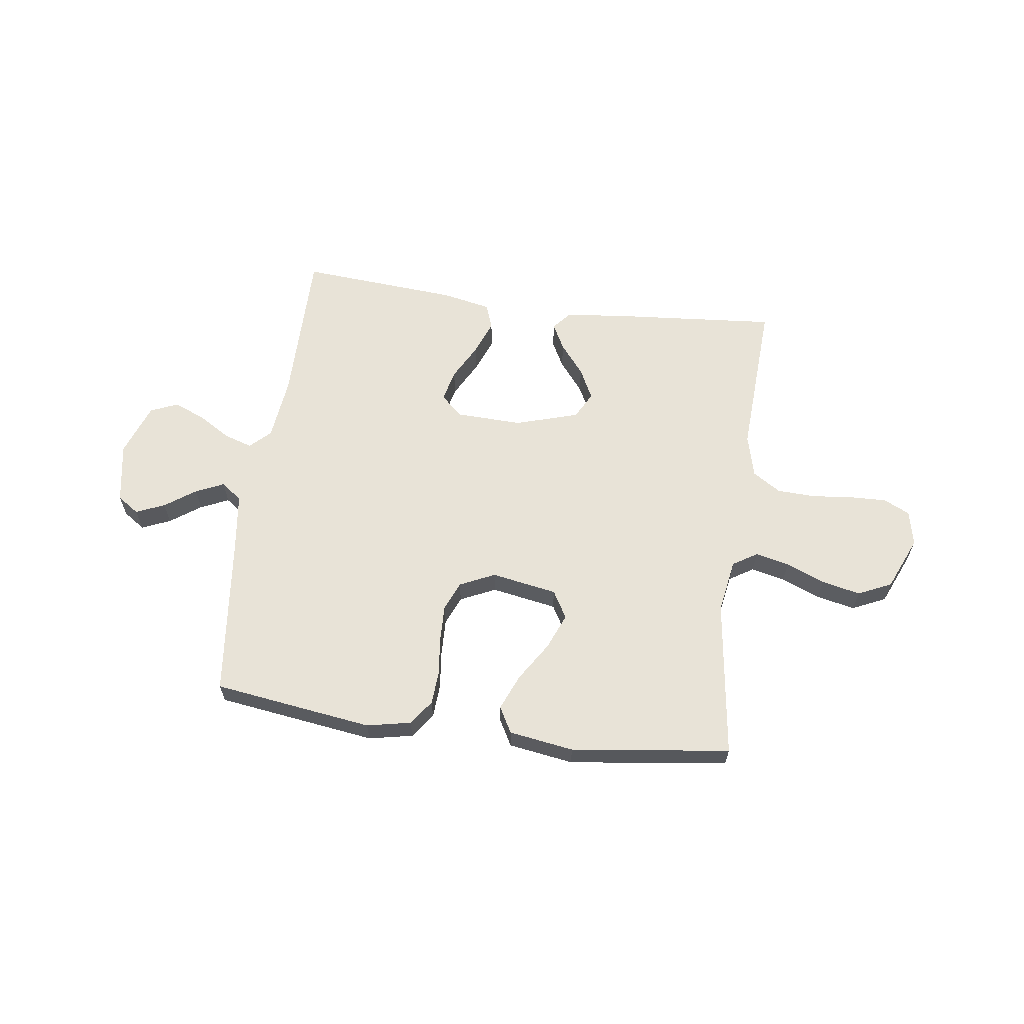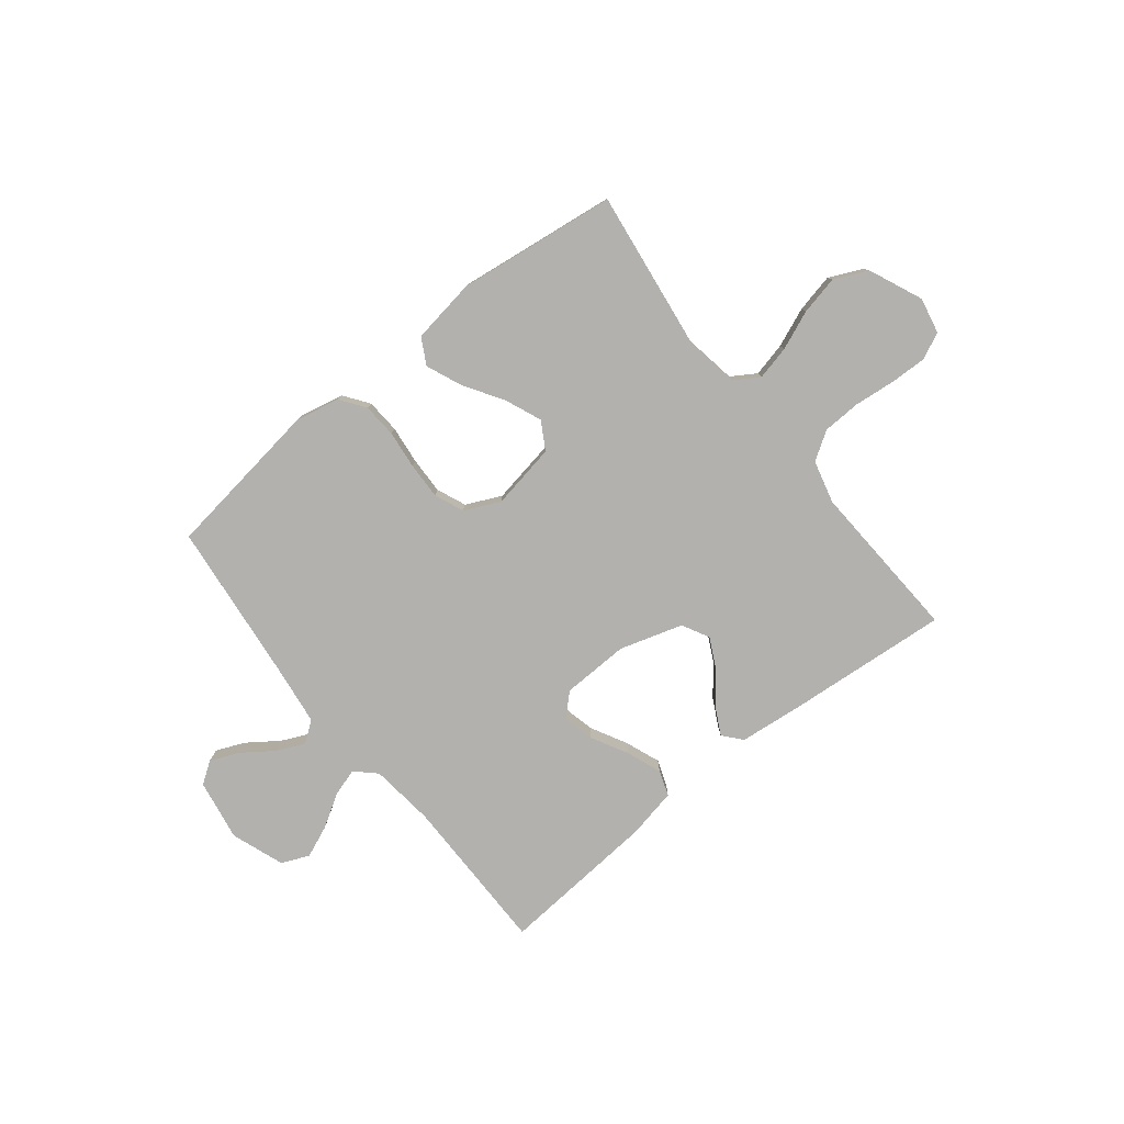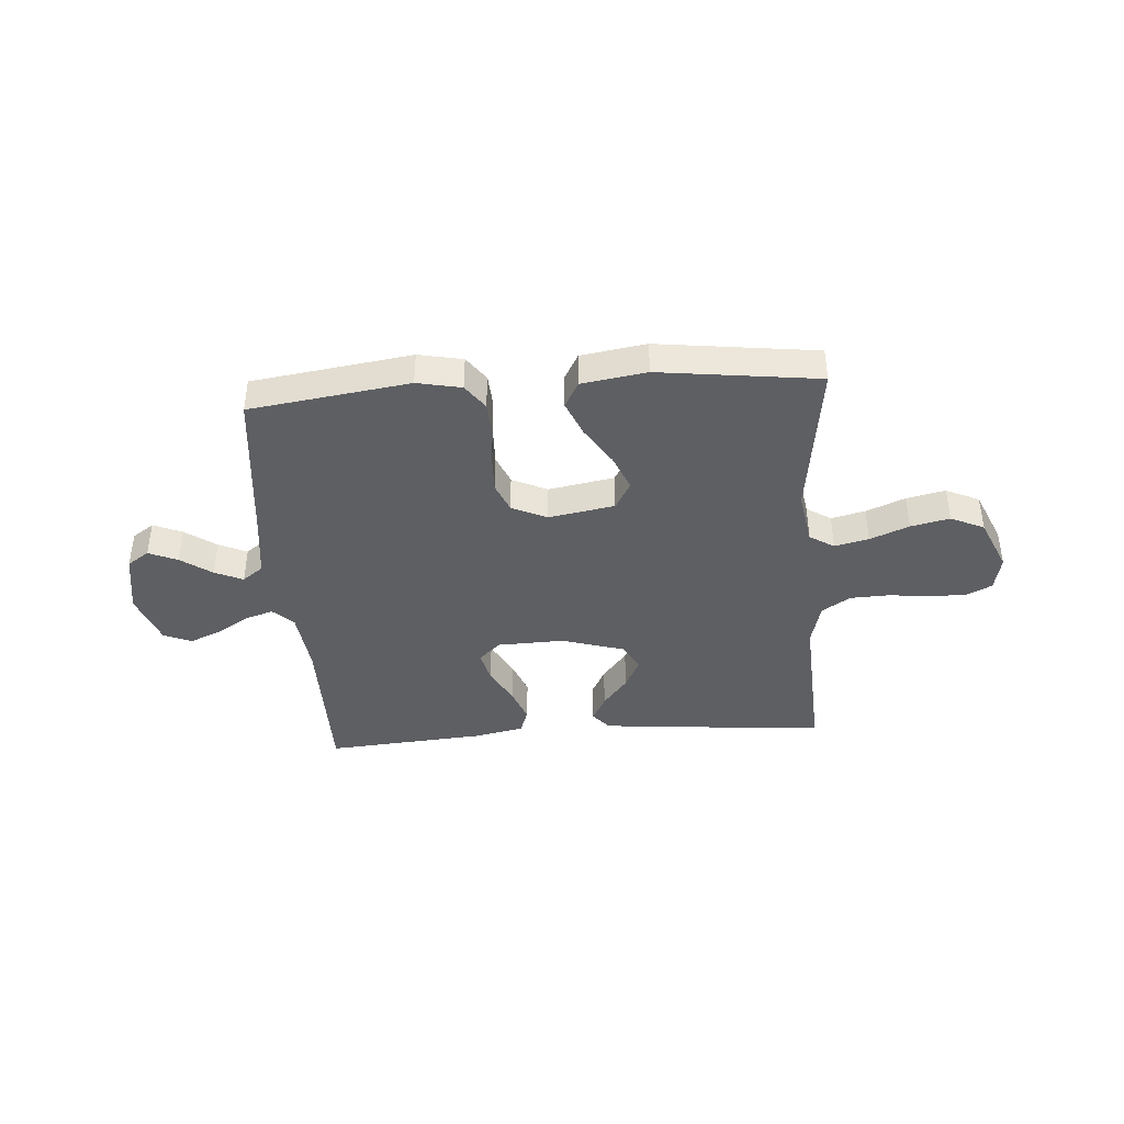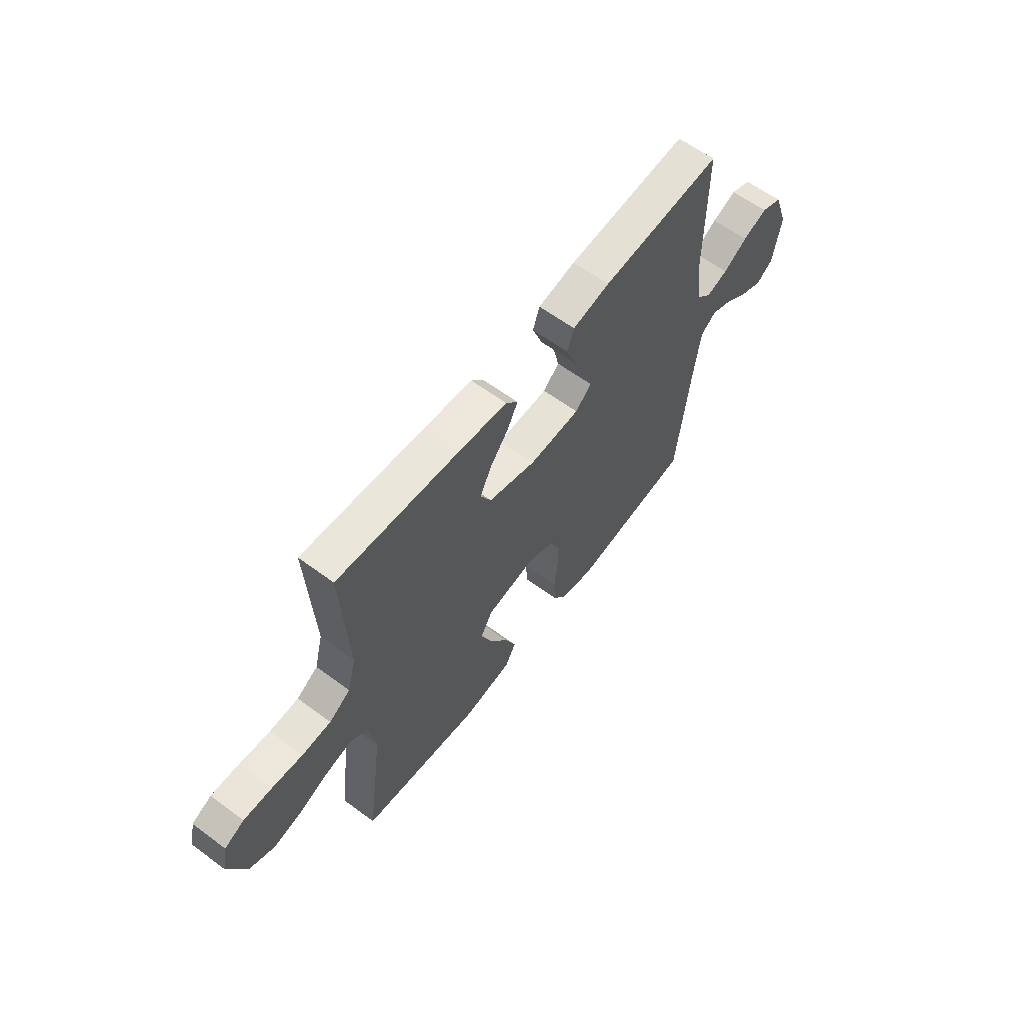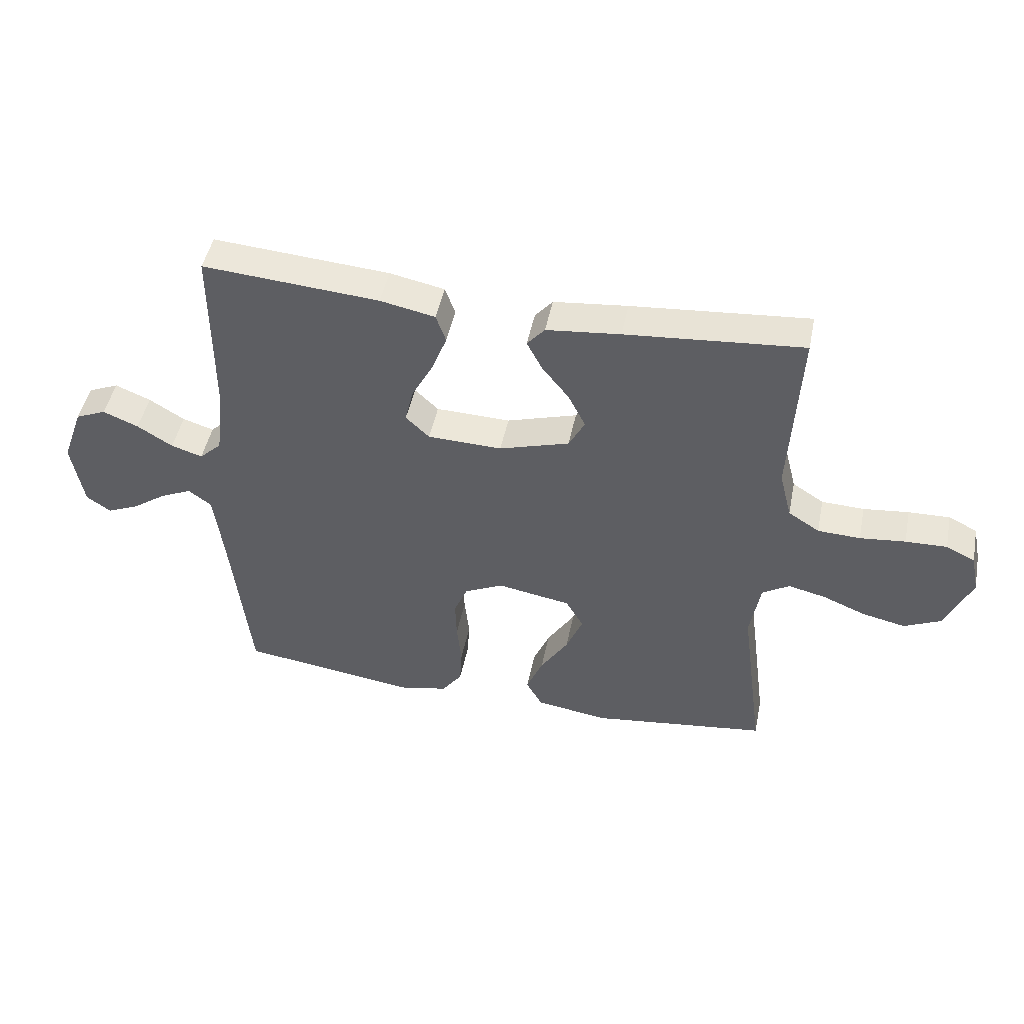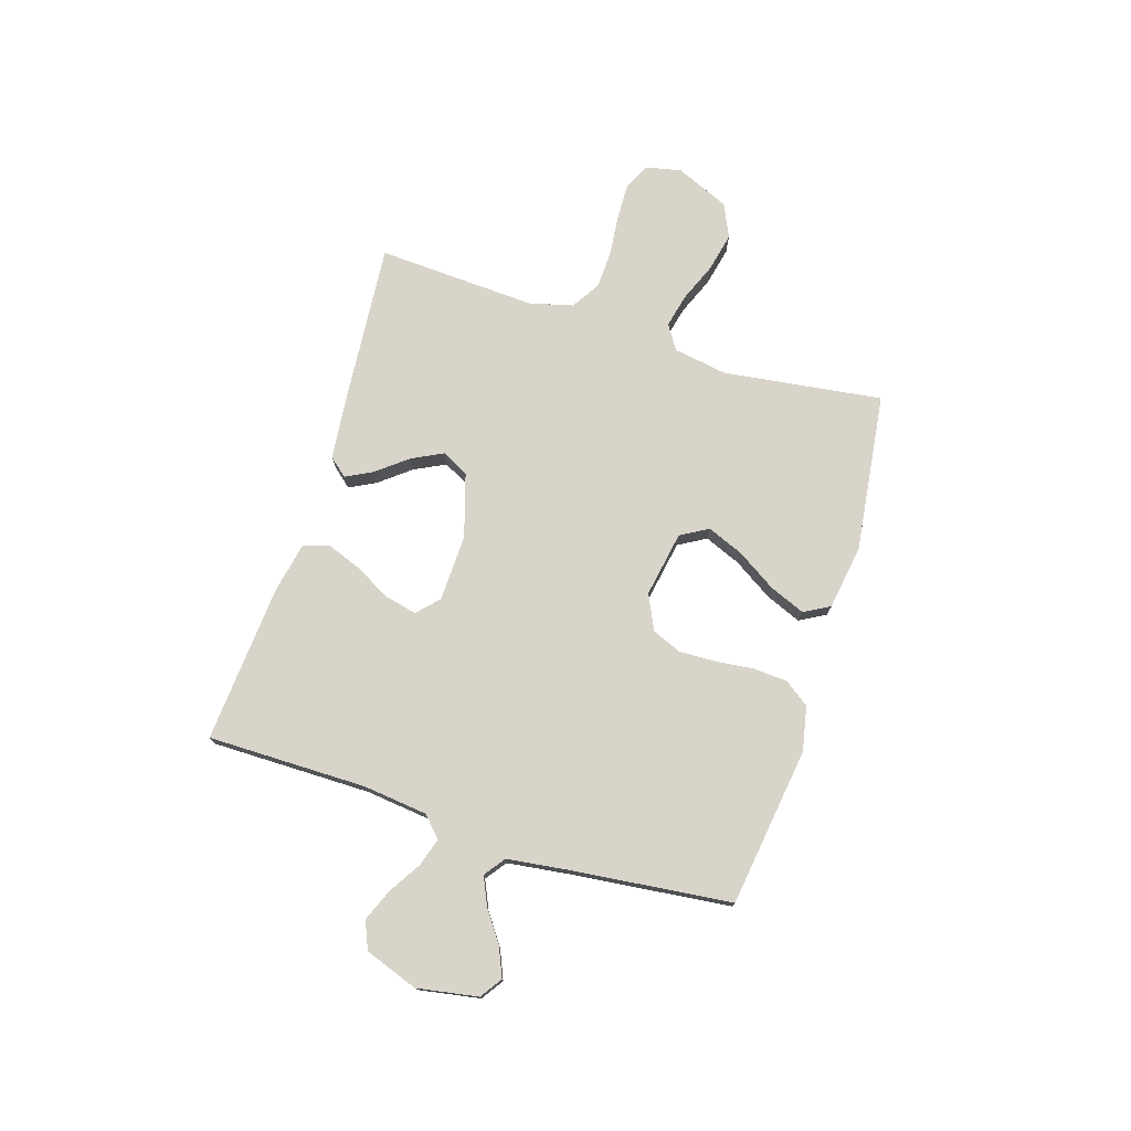
<metadata>
{"format":"obj","ext":"obj","renderer":"f3d","projection":"perspective","resolution":1024,"background":"white","views":[{"elev":62.0,"azim":-172.3,"up":"+Y"},{"elev":-79.2,"azim":-141.5,"up":"+Y"},{"elev":-40.9,"azim":-175.8,"up":"+Y"},{"elev":61.0,"azim":-52.9,"up":"+Z"},{"elev":47.1,"azim":-168.6,"up":"+Z"},{"elev":75.4,"azim":107.4,"up":"+Y"}]}
</metadata>
<code>
v -0.5 0.07 0.5
v -0.2 0.07 0.475
v -0.075 0.07 0.462
v -0.045 0.07 0.427
v -0.071 0.07 0.377
v -0.117 0.07 0.319
v -0.146 0.07 0.261
v -0.119 0.07 0.21
v 0 0.07 0.174
v 0.126 0.07 0.178
v 0.166 0.07 0.216
v 0.152 0.07 0.276
v 0.115 0.07 0.345
v 0.09 0.07 0.41
v 0.107 0.07 0.458
v 0.2 0.07 0.477
v 0.5 0.07 0.5
v 0.5 0.07 0.2
v 0.514 0.07 0.079
v 0.552 0.07 0.043
v 0.605 0.07 0.06
v 0.665 0.07 0.097
v 0.725 0.07 0.122
v 0.777 0.07 0.1
v 0.813 0.07 0
v 0.793 0.07 -0.115
v 0.752 0.07 -0.143
v 0.698 0.07 -0.12
v 0.64 0.07 -0.079
v 0.587 0.07 -0.055
v 0.548 0.07 -0.084
v 0.533 0.07 -0.2
v 0.5 0.07 -0.5
v 0.2 0.07 -0.542
v 0.117 0.07 -0.525
v 0.083 0.07 -0.478
v 0.079 0.07 -0.414
v 0.087 0.07 -0.342
v 0.089 0.07 -0.273
v 0.066 0.07 -0.218
v 0 0.07 -0.187
v -0.124 0.07 -0.209
v -0.154 0.07 -0.261
v -0.126 0.07 -0.329
v -0.079 0.07 -0.403
v -0.051 0.07 -0.47
v -0.078 0.07 -0.519
v -0.2 0.07 -0.538
v -0.5 0.07 -0.5
v -0.46 0.07 -0.2
v -0.477 0.07 -0.098
v -0.523 0.07 -0.069
v -0.587 0.07 -0.084
v -0.66 0.07 -0.114
v -0.733 0.07 -0.13
v -0.796 0.07 -0.101
v -0.84 0.07 0
v -0.826 0.07 0.067
v -0.777 0.07 0.091
v -0.707 0.07 0.089
v -0.63 0.07 0.081
v -0.558 0.07 0.084
v -0.505 0.07 0.118
v -0.484 0.07 0.2
v -0.5 0 0.5
v -0.2 0 0.475
v -0.075 0 0.462
v -0.045 0 0.427
v -0.071 0 0.377
v -0.117 0 0.319
v -0.146 0 0.261
v -0.119 0 0.21
v 0 0 0.174
v 0.126 0 0.178
v 0.166 0 0.216
v 0.152 0 0.276
v 0.115 0 0.345
v 0.09 0 0.41
v 0.107 0 0.458
v 0.2 0 0.477
v 0.5 0 0.5
v 0.5 0 0.2
v 0.514 0 0.079
v 0.552 0 0.043
v 0.605 0 0.06
v 0.665 0 0.097
v 0.725 0 0.122
v 0.777 0 0.1
v 0.813 0 0
v 0.793 0 -0.115
v 0.752 0 -0.143
v 0.698 0 -0.12
v 0.64 0 -0.079
v 0.587 0 -0.055
v 0.548 0 -0.084
v 0.533 0 -0.2
v 0.5 0 -0.5
v 0.2 0 -0.542
v 0.117 0 -0.525
v 0.083 0 -0.478
v 0.079 0 -0.414
v 0.087 0 -0.342
v 0.089 0 -0.273
v 0.066 0 -0.218
v 0 0 -0.187
v -0.124 0 -0.209
v -0.154 0 -0.261
v -0.126 0 -0.329
v -0.079 0 -0.403
v -0.051 0 -0.47
v -0.078 0 -0.519
v -0.2 0 -0.538
v -0.5 0 -0.5
v -0.46 0 -0.2
v -0.477 0 -0.098
v -0.523 0 -0.069
v -0.587 0 -0.084
v -0.66 0 -0.114
v -0.733 0 -0.13
v -0.796 0 -0.101
v -0.84 0 0
v -0.826 0 0.067
v -0.777 0 0.091
v -0.707 0 0.089
v -0.63 0 0.081
v -0.558 0 0.084
v -0.505 0 0.118
v -0.484 0 0.2
f 59 60 61
f 58 59 61
f 57 58 61
f 56 57 61
f 55 56 61
f 54 55 61
f 53 54 61
f 52 53 61 62
f 51 52 62 63
f 48 49 50
f 47 48 50
f 46 47 50
f 45 46 50
f 44 45 50
f 51 63 64
f 50 51 64
f 44 50 64
f 43 44 64
f 36 37 38
f 35 36 38
f 34 35 38
f 33 34 38
f 32 33 38
f 31 32 38 39
f 30 31 39 40
f 27 28 29
f 26 27 29
f 25 26 29
f 24 25 29
f 23 24 29
f 22 23 29
f 21 22 29
f 20 21 29 30
f 30 40 41
f 20 30 41
f 19 20 41
f 16 17 18
f 15 16 18
f 14 15 18
f 13 14 18
f 12 13 18
f 11 12 18 19
f 4 5 6
f 3 4 6
f 2 3 6
f 1 2 6
f 64 1 6
f 64 6 7
f 64 7 8
f 43 64 8
f 42 43 8
f 19 41 42
f 11 19 42
f 10 11 42
f 9 10 42
f 8 9 42
f 125 124 123
f 125 123 122
f 125 122 121
f 125 121 120
f 125 120 119
f 125 119 118
f 125 118 117
f 126 125 117 116
f 127 126 116 115
f 114 113 112
f 114 112 111
f 114 111 110
f 114 110 109
f 114 109 108
f 128 127 115
f 128 115 114
f 128 114 108
f 128 108 107
f 102 101 100
f 102 100 99
f 102 99 98
f 102 98 97
f 102 97 96
f 103 102 96 95
f 104 103 95 94
f 93 92 91
f 93 91 90
f 93 90 89
f 93 89 88
f 93 88 87
f 93 87 86
f 93 86 85
f 94 93 85 84
f 105 104 94
f 105 94 84
f 105 84 83
f 82 81 80
f 82 80 79
f 82 79 78
f 82 78 77
f 82 77 76
f 83 82 76 75
f 70 69 68
f 70 68 67
f 70 67 66
f 70 66 65
f 70 65 128
f 71 70 128
f 72 71 128
f 72 128 107
f 72 107 106
f 106 105 83
f 106 83 75
f 106 75 74
f 106 74 73
f 106 73 72
f 1 65 66 2
f 2 66 67 3
f 3 67 68 4
f 4 68 69 5
f 5 69 70 6
f 6 70 71 7
f 7 71 72 8
f 8 72 73 9
f 9 73 74 10
f 10 74 75 11
f 11 75 76 12
f 12 76 77 13
f 13 77 78 14
f 14 78 79 15
f 15 79 80 16
f 16 80 81 17
f 17 81 82 18
f 18 82 83 19
f 19 83 84 20
f 20 84 85 21
f 21 85 86 22
f 22 86 87 23
f 23 87 88 24
f 24 88 89 25
f 25 89 90 26
f 26 90 91 27
f 27 91 92 28
f 28 92 93 29
f 29 93 94 30
f 30 94 95 31
f 31 95 96 32
f 32 96 97 33
f 33 97 98 34
f 34 98 99 35
f 35 99 100 36
f 36 100 101 37
f 37 101 102 38
f 38 102 103 39
f 39 103 104 40
f 40 104 105 41
f 41 105 106 42
f 42 106 107 43
f 43 107 108 44
f 44 108 109 45
f 45 109 110 46
f 46 110 111 47
f 47 111 112 48
f 48 112 113 49
f 49 113 114 50
f 50 114 115 51
f 51 115 116 52
f 52 116 117 53
f 53 117 118 54
f 54 118 119 55
f 55 119 120 56
f 56 120 121 57
f 57 121 122 58
f 58 122 123 59
f 59 123 124 60
f 60 124 125 61
f 61 125 126 62
f 62 126 127 63
f 63 127 128 64
f 64 128 65 1

</code>
